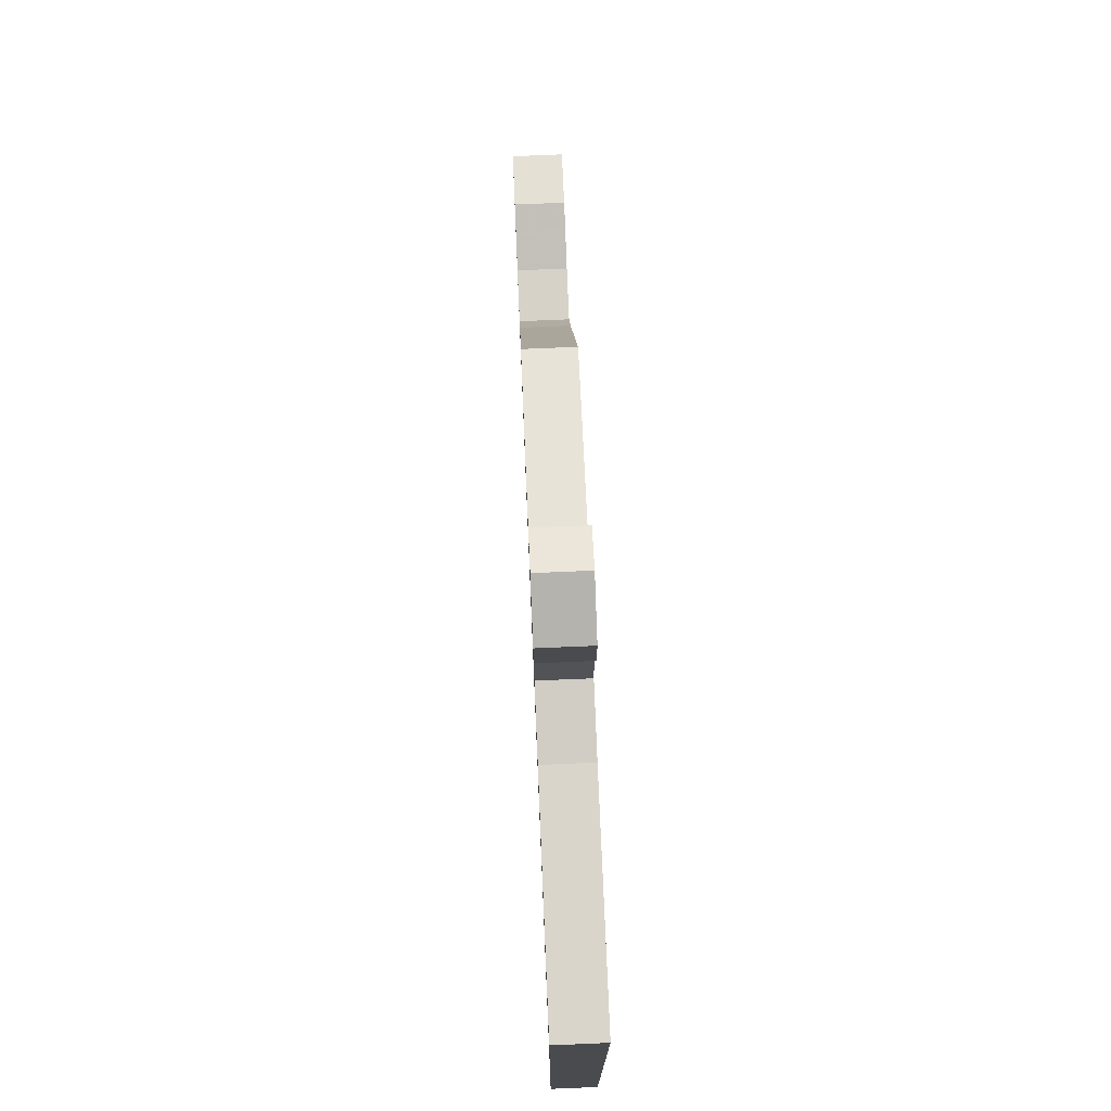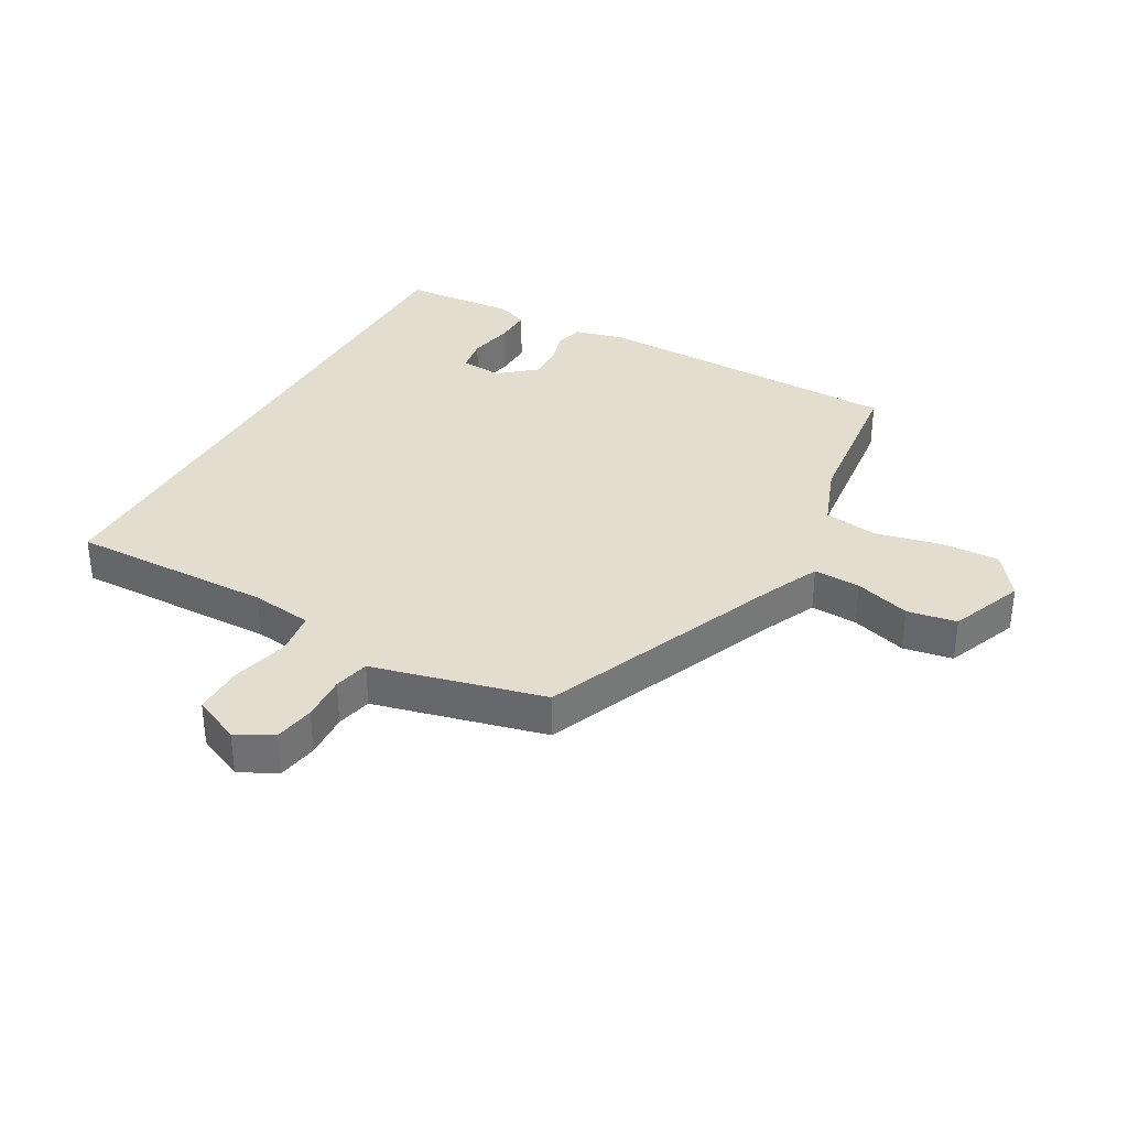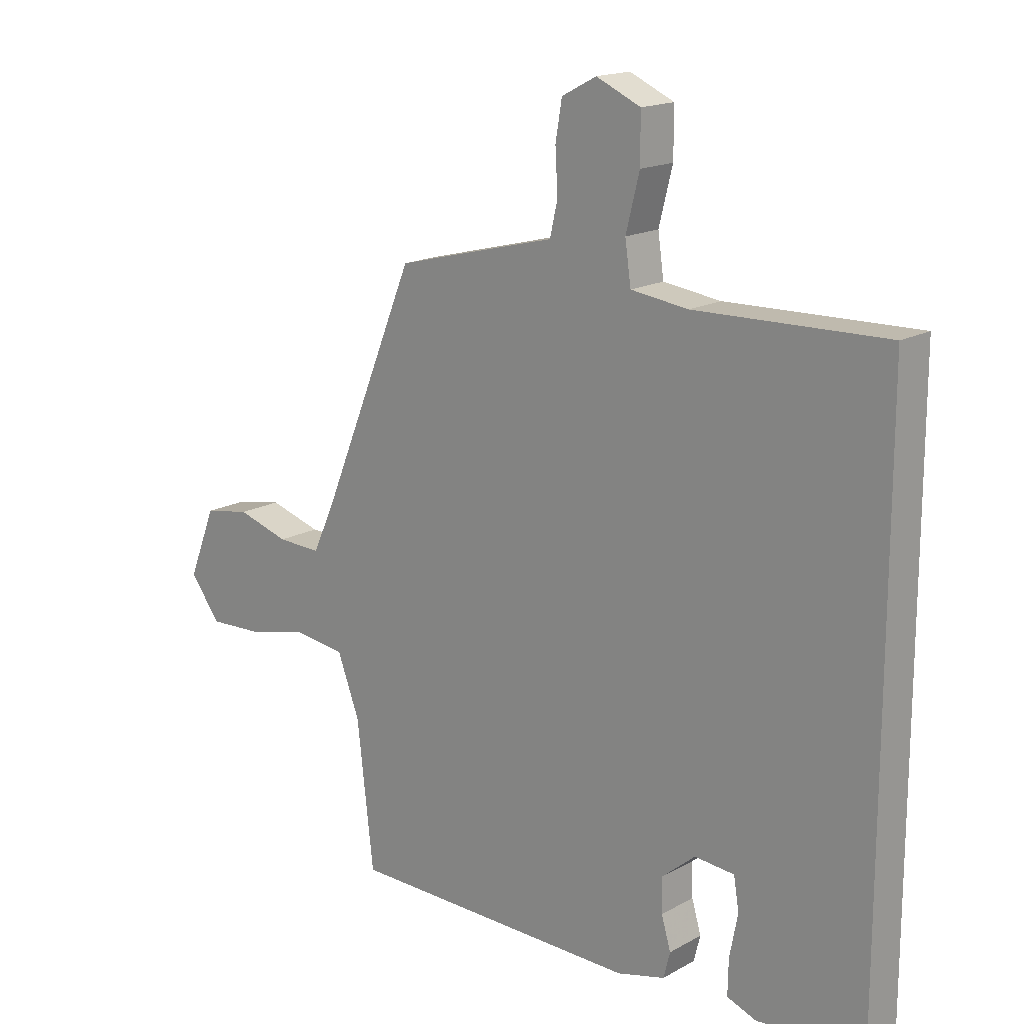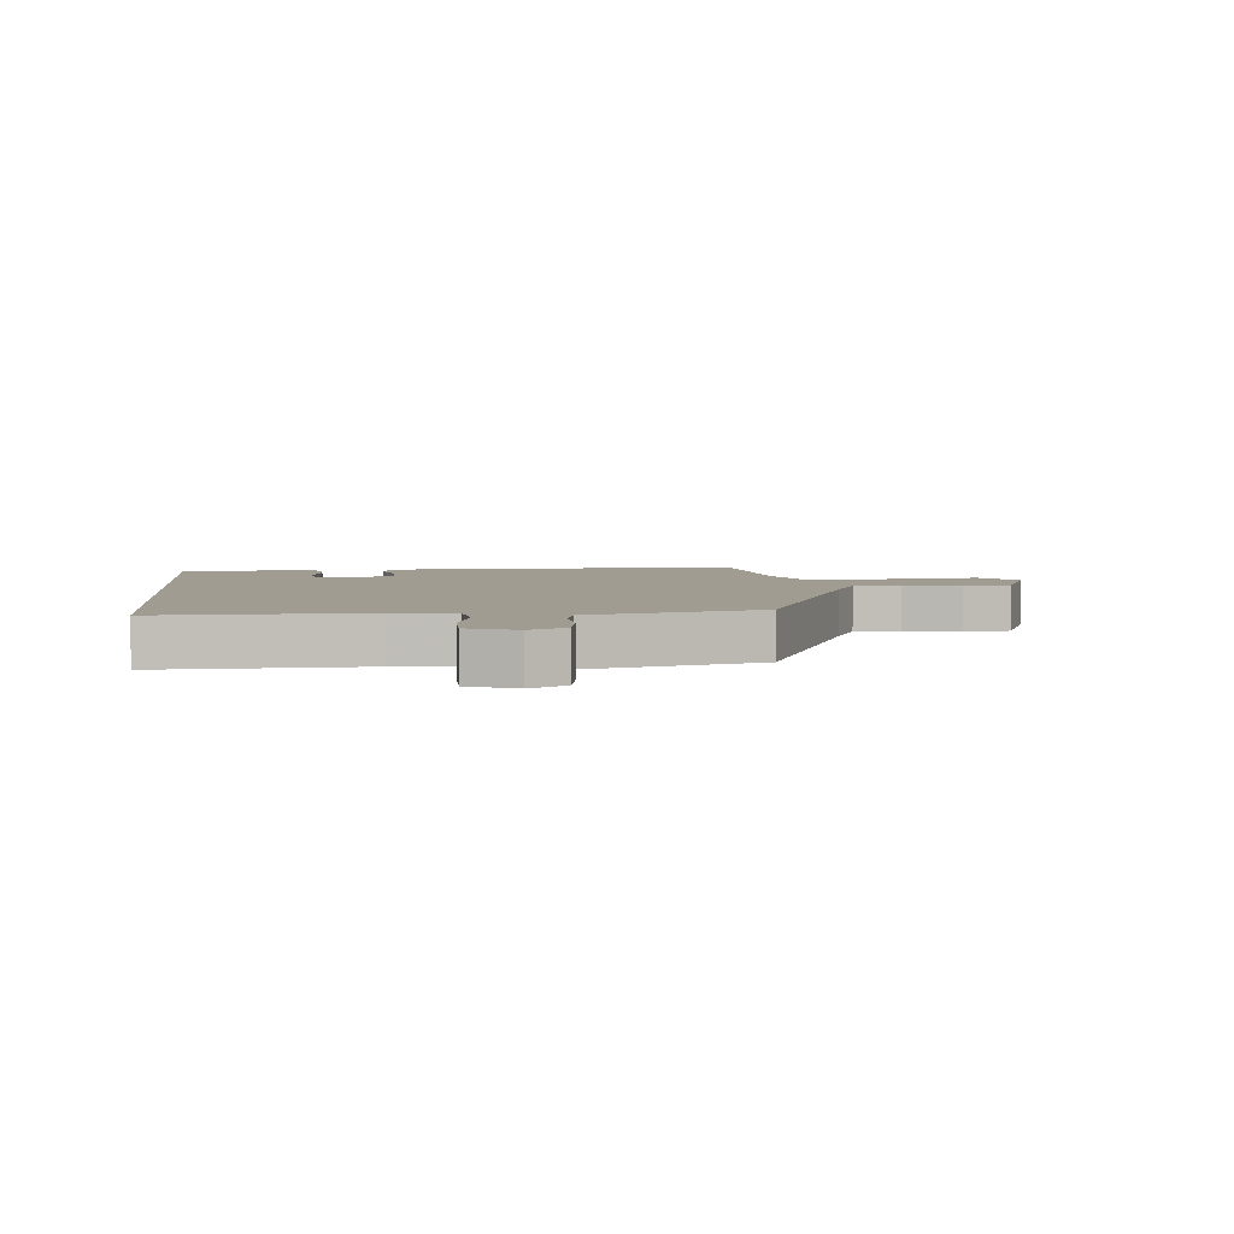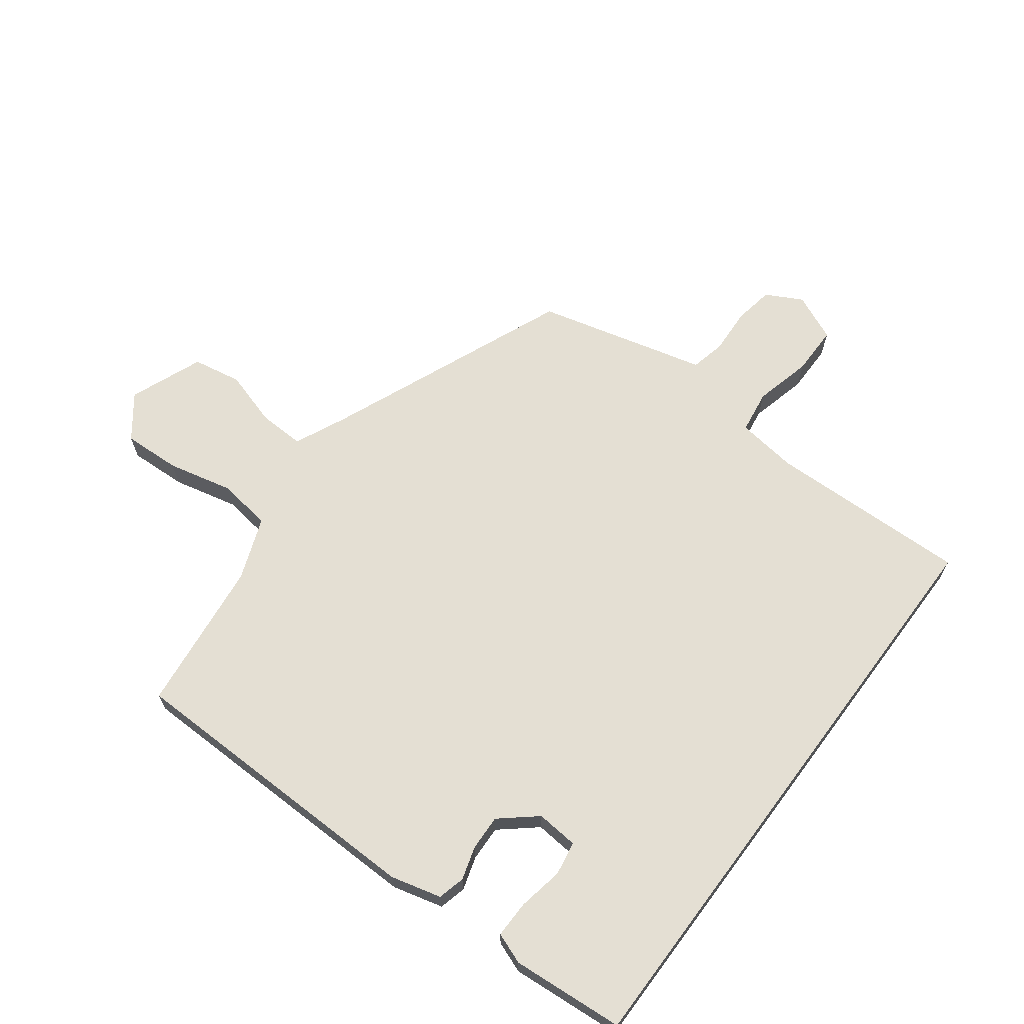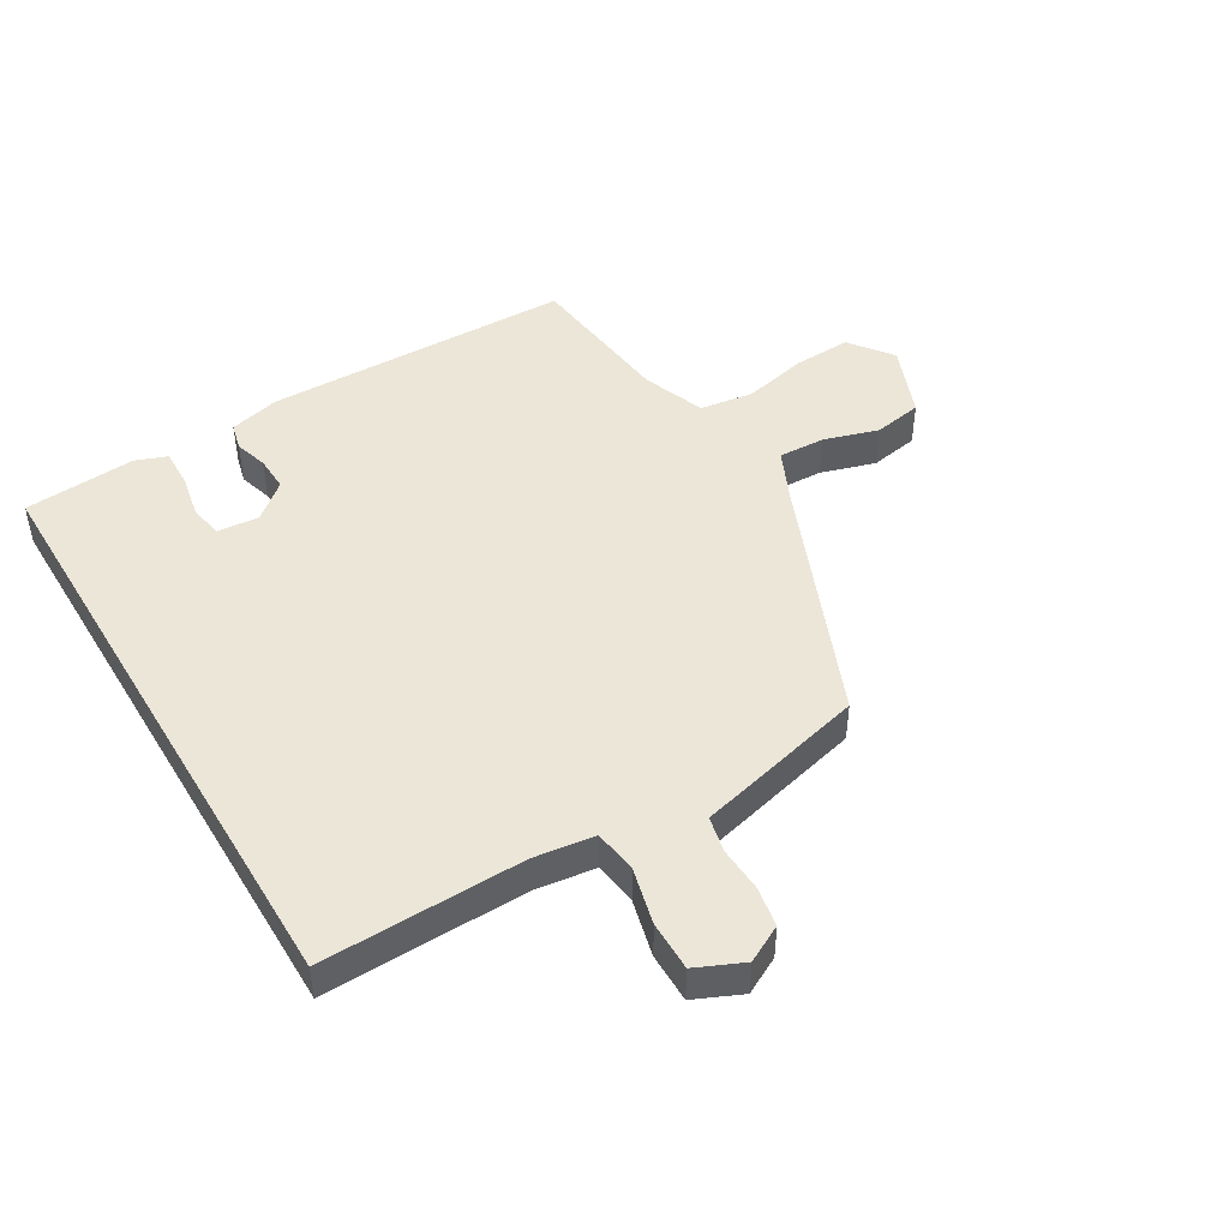
<metadata>
{"format":"obj","ext":"obj","renderer":"f3d","projection":"perspective","resolution":1024,"background":"white","views":[{"elev":75.9,"azim":-92.4,"up":"+Z"},{"elev":34.8,"azim":29.3,"up":"+Y"},{"elev":16.8,"azim":-138.2,"up":"+Z"},{"elev":4.4,"azim":-6.1,"up":"+Y"},{"elev":66.4,"azim":-143.2,"up":"+Y"},{"elev":46.4,"azim":-30.8,"up":"+Y"}]}
</metadata>
<code>
v -0.5 0.07 -0.496
v -0.5 0.07 0.48
v -0.175 0.07 0.472
v -0.077 0.07 0.485
v -0.067 0.07 0.555
v -0.09 0.07 0.647
v -0.09 0.07 0.727
v -0.014 0.07 0.761
v 0.045 0.07 0.73
v 0.056 0.07 0.665
v 0.052 0.07 0.592
v 0.065 0.07 0.535
v 0.13 0.07 0.519
v 0.34 0.07 0.466
v 0.503 0.07 0.072
v 0.541 0.07 -0.011
v 0.616 0.07 -0.008
v 0.705 0.07 0.019
v 0.784 0.07 0.005
v 0.831 0.07 -0.113
v 0.779 0.07 -0.182
v 0.686 0.07 -0.178
v 0.581 0.07 -0.154
v 0.494 0.07 -0.166
v 0.456 0.07 -0.267
v 0.428 0.07 -0.514
v -0.073 0.07 -0.522
v -0.155 0.07 -0.501
v -0.166 0.07 -0.457
v -0.15 0.07 -0.403
v -0.148 0.07 -0.346
v -0.206 0.07 -0.297
v -0.274 0.07 -0.303
v -0.283 0.07 -0.358
v -0.269 0.07 -0.431
v -0.268 0.07 -0.491
v -0.318 0.07 -0.51
v -0.5 0 -0.496
v -0.5 0 0.48
v -0.175 0 0.472
v -0.077 0 0.485
v -0.067 0 0.555
v -0.09 0 0.647
v -0.09 0 0.727
v -0.014 0 0.761
v 0.045 0 0.73
v 0.056 0 0.665
v 0.052 0 0.592
v 0.065 0 0.535
v 0.13 0 0.519
v 0.34 0 0.466
v 0.503 0 0.072
v 0.541 0 -0.011
v 0.616 0 -0.008
v 0.705 0 0.019
v 0.784 0 0.005
v 0.831 0 -0.113
v 0.779 0 -0.182
v 0.686 0 -0.178
v 0.581 0 -0.154
v 0.494 0 -0.166
v 0.456 0 -0.267
v 0.428 0 -0.514
v -0.073 0 -0.522
v -0.155 0 -0.501
v -0.166 0 -0.457
v -0.15 0 -0.403
v -0.148 0 -0.346
v -0.206 0 -0.297
v -0.274 0 -0.303
v -0.283 0 -0.358
v -0.269 0 -0.431
v -0.268 0 -0.491
v -0.318 0 -0.51
f 37 1 2
f 36 37 2
f 35 36 2
f 34 35 2
f 33 34 2 3
f 32 33 3 4
f 31 32 4
f 30 31 4 5
f 28 29 30
f 27 28 30
f 26 27 30
f 25 26 30
f 24 25 30 5
f 5 6 7
f 24 5 7
f 23 24 7
f 21 22 23
f 20 21 23
f 19 20 23
f 18 19 23
f 17 18 23
f 16 17 23
f 15 16 23
f 14 15 23
f 13 14 23
f 12 13 23
f 12 23 7
f 11 12 7 8
f 8 9 10 11
f 39 38 74
f 39 74 73
f 39 73 72
f 39 72 71
f 40 39 71 70
f 41 40 70 69
f 41 69 68
f 42 41 68 67
f 67 66 65
f 67 65 64
f 67 64 63
f 67 63 62
f 42 67 62 61
f 44 43 42
f 44 42 61
f 44 61 60
f 60 59 58
f 60 58 57
f 60 57 56
f 60 56 55
f 60 55 54
f 60 54 53
f 60 53 52
f 60 52 51
f 60 51 50
f 60 50 49
f 44 60 49
f 45 44 49 48
f 48 47 46 45
f 1 38 39 2
f 2 39 40 3
f 3 40 41 4
f 4 41 42 5
f 5 42 43 6
f 6 43 44 7
f 7 44 45 8
f 8 45 46 9
f 9 46 47 10
f 10 47 48 11
f 11 48 49 12
f 12 49 50 13
f 13 50 51 14
f 14 51 52 15
f 15 52 53 16
f 16 53 54 17
f 17 54 55 18
f 18 55 56 19
f 19 56 57 20
f 20 57 58 21
f 21 58 59 22
f 22 59 60 23
f 23 60 61 24
f 24 61 62 25
f 25 62 63 26
f 26 63 64 27
f 27 64 65 28
f 28 65 66 29
f 29 66 67 30
f 30 67 68 31
f 31 68 69 32
f 32 69 70 33
f 33 70 71 34
f 34 71 72 35
f 35 72 73 36
f 36 73 74 37
f 37 74 38 1

</code>
